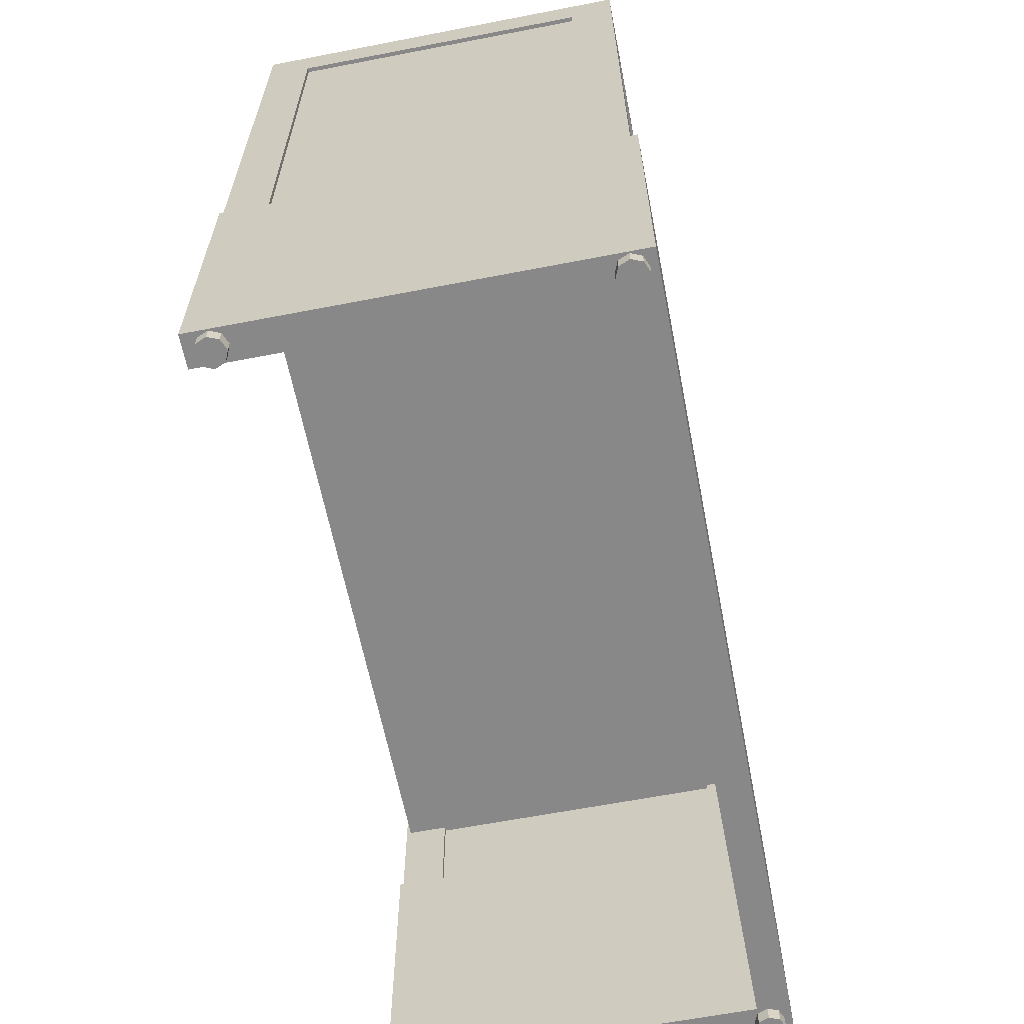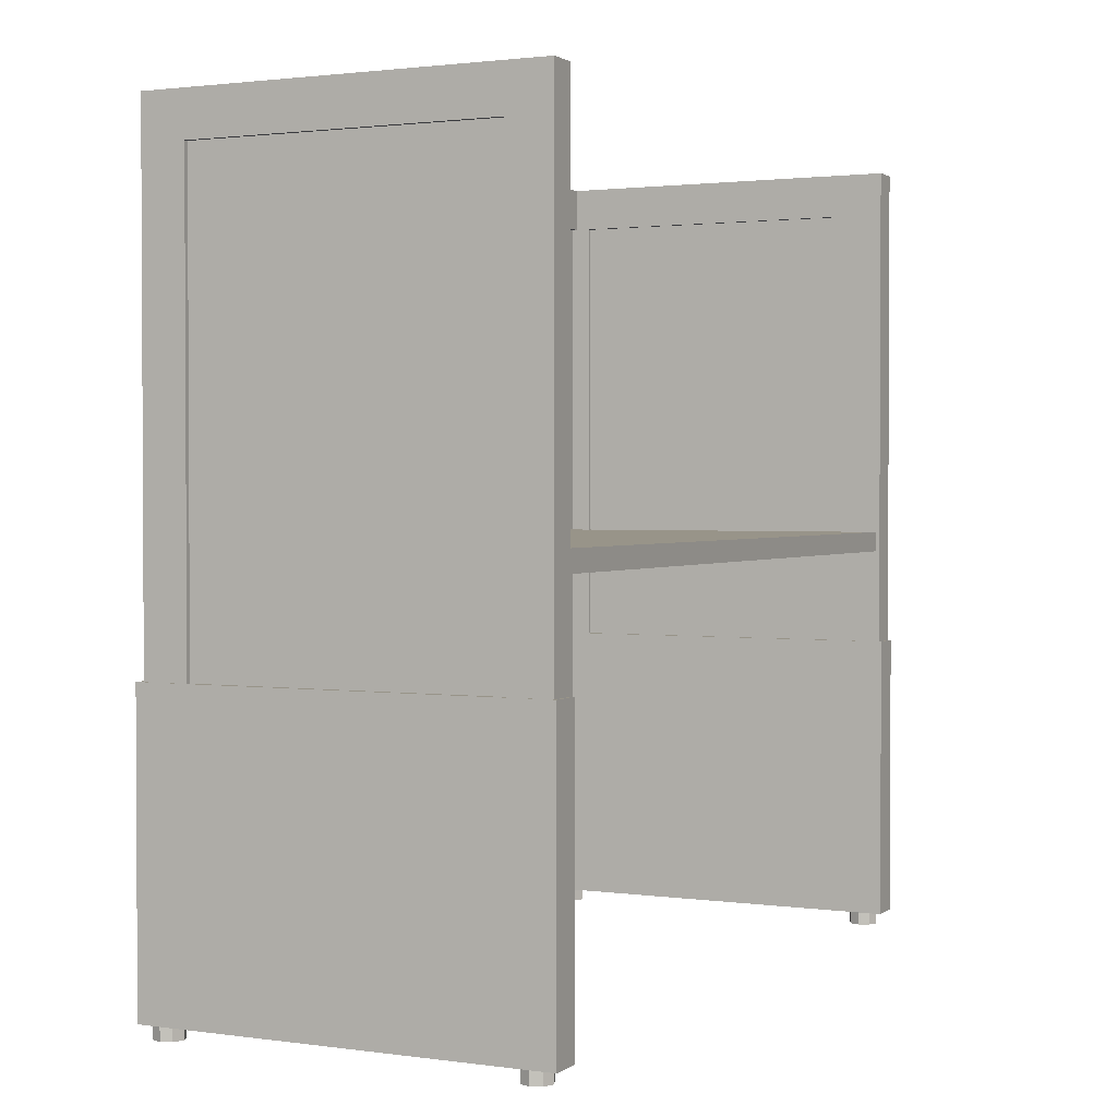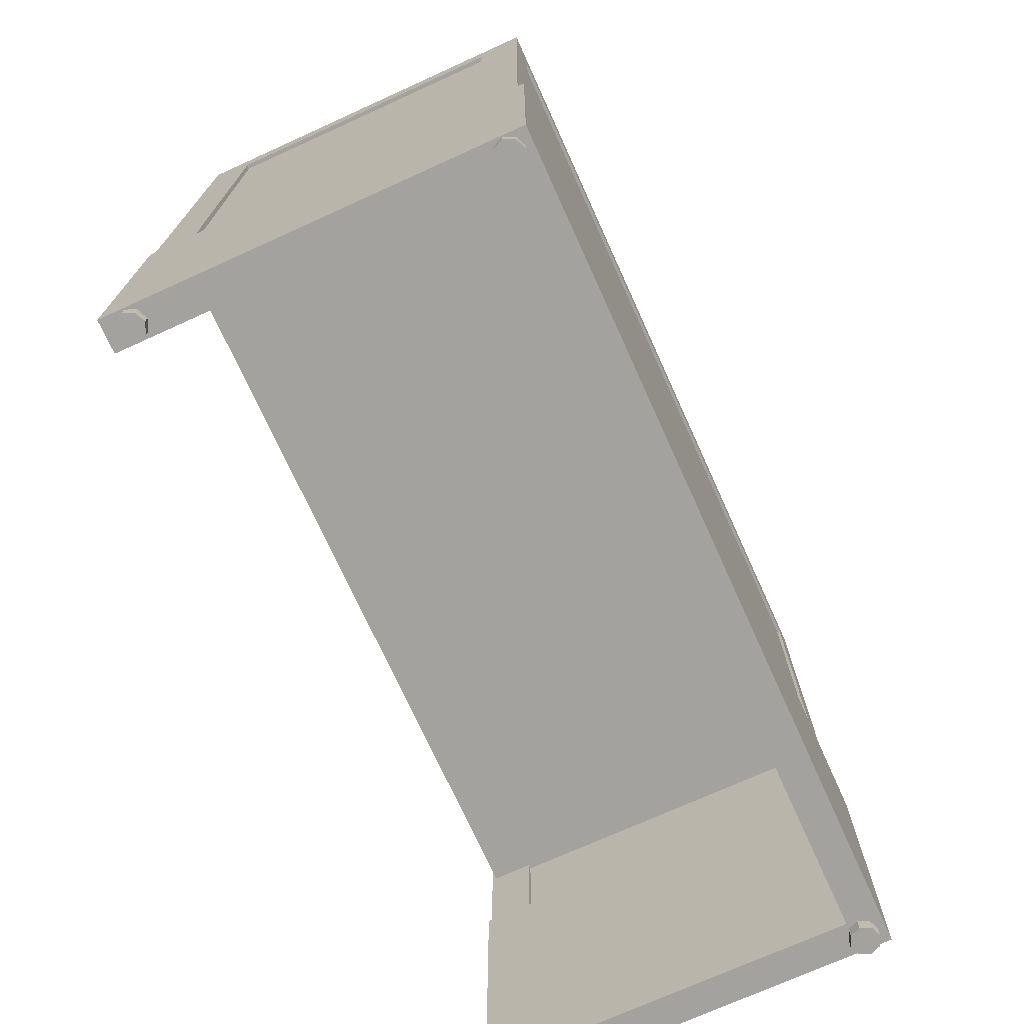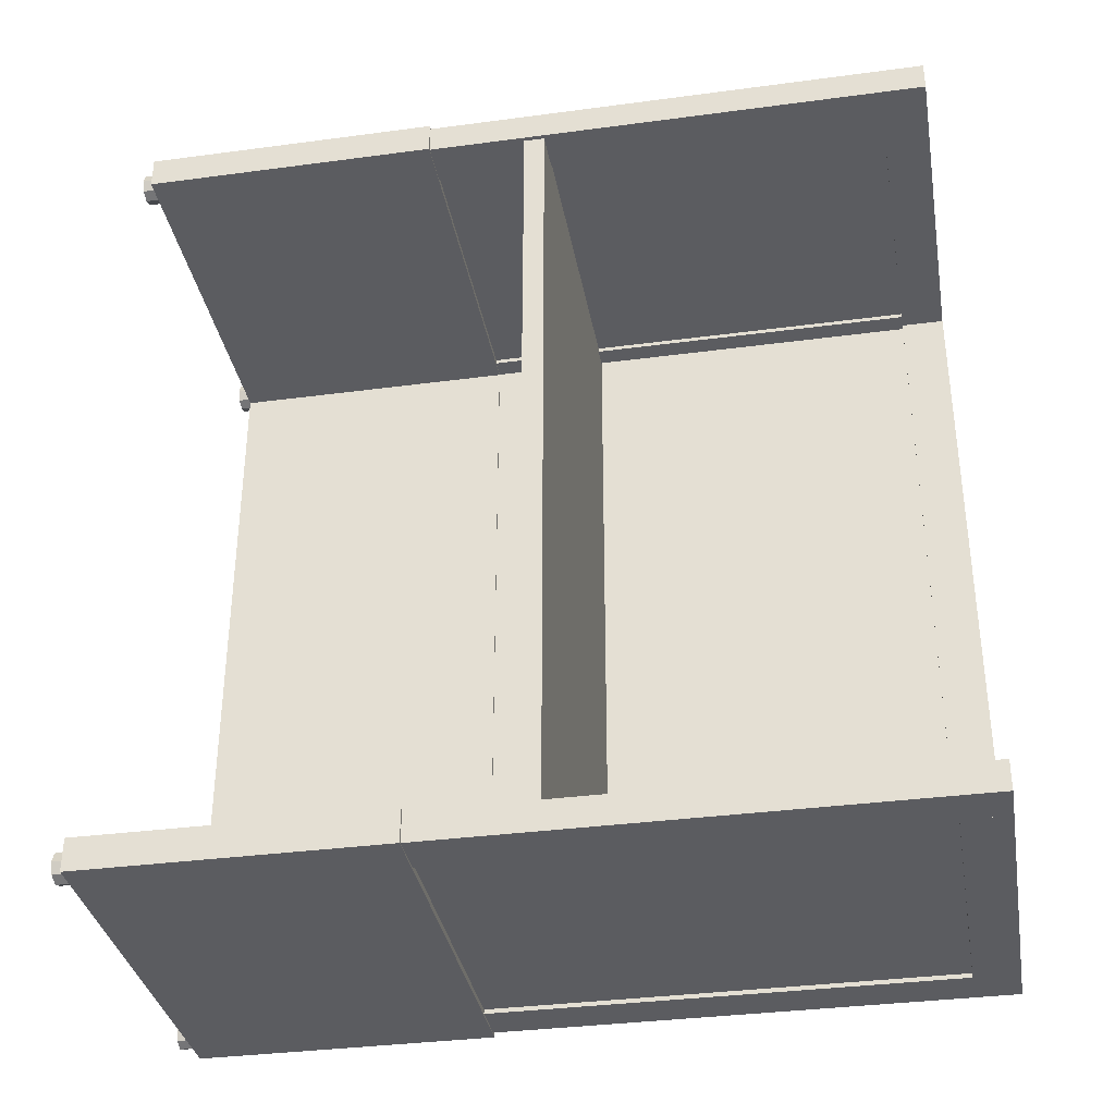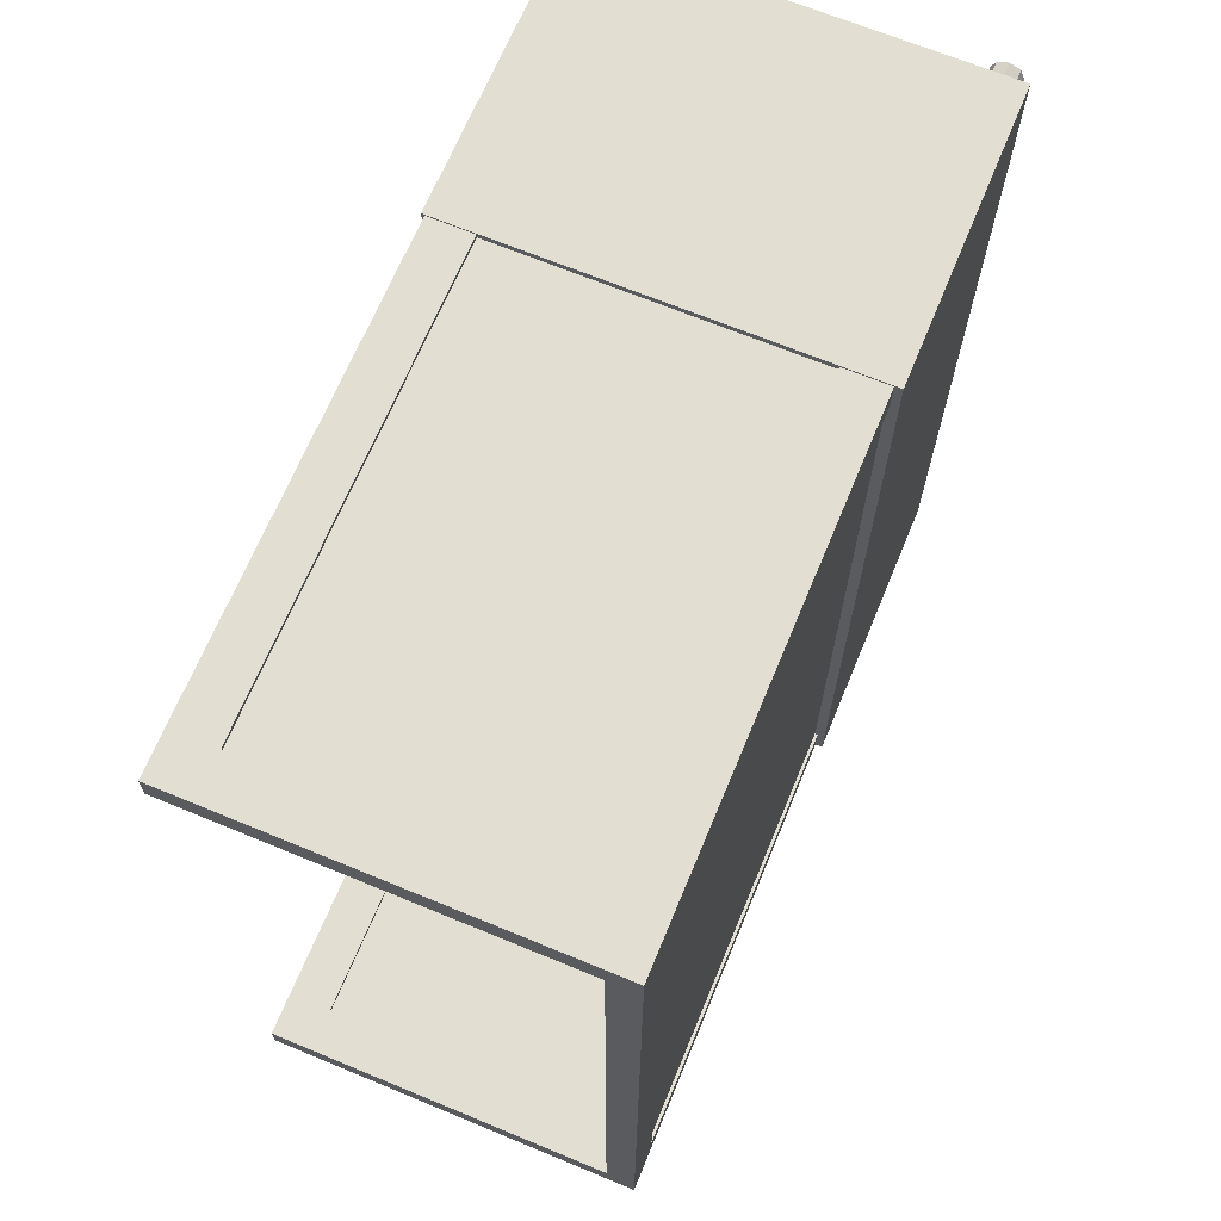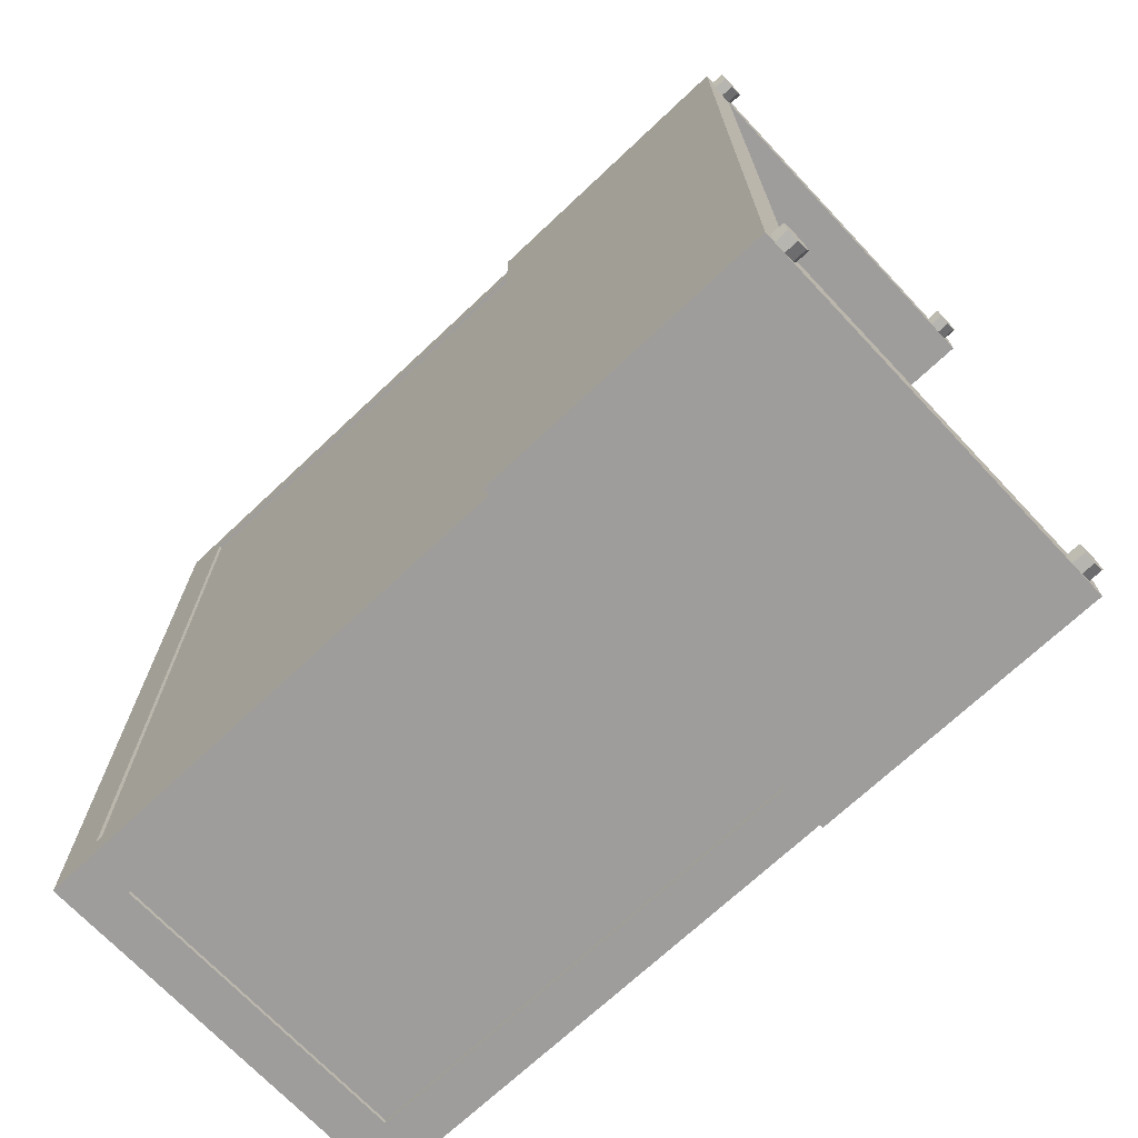
<metadata>
{"format":"obj","ext":"obj","renderer":"f3d","projection":"perspective","resolution":1024,"background":"white","views":[{"elev":-62.7,"azim":-168.9,"up":"+Y"},{"elev":1.7,"azim":26.0,"up":"+Y"},{"elev":-72.6,"azim":-155.6,"up":"+Y"},{"elev":-34.9,"azim":100.1,"up":"+Z"},{"elev":67.9,"azim":-157.5,"up":"+Z"},{"elev":-70.6,"azim":-46.7,"up":"+Z"}]}
</metadata>
<code>
o Cube.007
v -1.16 5.883 2.65
v -1.16 5.883 -2.65
v -1.36 5.883 2.65
v -1.36 5.883 -2.65
v -1.16 5.583 2.65
v -1.16 5.583 -2.65
v -1.36 5.583 2.65
v -1.36 5.583 -2.65
v -1.2 0.5329 2.77
v -1.34 0.5329 2.77
v -1.2 5.873 2.77
v -1.34 5.873 2.77
v -1.2 0.5329 -2.77
v -1.34 0.5329 -2.77
v -1.2 5.873 -2.77
v -1.34 5.873 -2.77
v -1.26 3.273 2.67
v -1.26 3.133 2.67
v -1.26 3.273 -2.67
v -1.26 3.133 -2.67
v 1.26 3.273 2.67
v 1.26 3.133 2.67
v 1.26 3.273 -2.67
v 1.26 3.133 -2.67
v -1.26 0.5329 -2.63
v -1.26 0.5329 -2.77
v -1.26 5.873 -2.63
v -1.26 5.873 -2.77
v 1.26 0.5329 -2.63
v 1.26 0.5329 -2.77
v 1.26 5.873 -2.63
v 1.26 5.873 -2.77
v -1.26 0.5329 2.77
v -1.26 0.5329 2.63
v -1.26 5.873 2.77
v -1.26 5.873 2.63
v 1.26 0.5329 2.77
v 1.26 0.5329 2.63
v 1.26 5.873 2.77
v 1.26 5.873 2.63
v -1.41 0.4729 -2.59
v -1.41 2.473 -2.59
v -1.41 0.4729 -2.81
v -1.41 2.473 -2.81
v 1.31 0.4729 -2.59
v 1.31 2.473 -2.59
v 1.31 0.4729 -2.81
v 1.31 2.473 -2.81
v -1.19 0.4729 2.8
v -1.19 2.473 2.8
v -1.41 0.4729 2.8
v -1.41 2.473 2.8
v -1.19 0.4729 -2.8
v -1.19 2.473 -2.8
v -1.41 0.4729 -2.8
v -1.41 2.473 -2.8
v -1.41 0.4729 2.81
v -1.41 2.473 2.81
v -1.41 0.4729 2.59
v -1.41 2.473 2.59
v 1.31 0.4729 2.81
v 1.31 2.473 2.81
v 1.31 0.4729 2.59
v 1.31 2.473 2.59
v 0.99 1.383 -2.6
v 0.99 5.883 -2.6
v 0.99 1.383 -2.8
v 0.99 5.883 -2.8
v 1.29 1.383 -2.6
v 1.29 5.883 -2.6
v 1.29 1.383 -2.8
v 1.29 5.883 -2.8
v -1.36 1.383 2.8
v -1.36 5.883 2.8
v -1.36 1.383 2.6
v -1.36 5.883 2.6
v -1.06 1.383 2.8
v -1.06 5.883 2.8
v -1.06 1.383 2.6
v -1.06 5.883 2.6
v 0.99 1.383 2.8
v 0.99 5.883 2.8
v 0.99 1.383 2.6
v 0.99 5.883 2.6
v 1.29 1.383 2.8
v 1.29 5.883 2.8
v 1.29 1.383 2.6
v 1.29 5.883 2.6
v -1.26 0.382 2.6
v -1.26 0.538 2.6
v -1.189 0.382 2.629
v -1.189 0.538 2.629
v -1.16 0.382 2.7
v -1.16 0.538 2.7
v -1.189 0.382 2.771
v -1.189 0.538 2.771
v -1.26 0.382 2.8
v -1.26 0.538 2.8
v -1.331 0.382 2.771
v -1.331 0.538 2.771
v -1.36 0.382 2.7
v -1.36 0.538 2.7
v -1.331 0.382 2.629
v -1.331 0.538 2.629
v 1.14 0.382 2.6
v 1.14 0.538 2.6
v 1.211 0.382 2.629
v 1.211 0.538 2.629
v 1.24 0.382 2.7
v 1.24 0.538 2.7
v 1.211 0.382 2.771
v 1.211 0.538 2.771
v 1.14 0.382 2.8
v 1.14 0.538 2.8
v 1.069 0.382 2.771
v 1.069 0.538 2.771
v 1.04 0.382 2.7
v 1.04 0.538 2.7
v 1.069 0.382 2.629
v 1.069 0.538 2.629
v 1.14 0.382 -2.8
v 1.14 0.538 -2.8
v 1.211 0.382 -2.771
v 1.211 0.538 -2.771
v 1.24 0.382 -2.7
v 1.24 0.538 -2.7
v 1.211 0.382 -2.629
v 1.211 0.538 -2.629
v 1.14 0.382 -2.6
v 1.14 0.538 -2.6
v 1.069 0.382 -2.629
v 1.069 0.538 -2.629
v 1.04 0.382 -2.7
v 1.04 0.538 -2.7
v 1.069 0.382 -2.771
v 1.069 0.538 -2.771
v -1.26 0.382 -2.8
v -1.26 0.538 -2.8
v -1.189 0.382 -2.771
v -1.189 0.538 -2.771
v -1.16 0.382 -2.7
v -1.16 0.538 -2.7
v -1.189 0.382 -2.629
v -1.189 0.538 -2.629
v -1.26 0.382 -2.6
v -1.26 0.538 -2.6
v -1.331 0.382 -2.629
v -1.331 0.538 -2.629
v -1.36 0.382 -2.7
v -1.36 0.538 -2.7
v -1.331 0.382 -2.771
v -1.331 0.538 -2.771
v -1.36 1.383 -2.6
v -1.36 5.883 -2.6
v -1.36 1.383 -2.8
v -1.36 5.883 -2.8
v -1.06 1.383 -2.6
v -1.06 5.883 -2.6
v -1.06 1.383 -2.8
v -1.06 5.883 -2.8
v -1.07 5.883 -2.6
v 1.01 5.883 -2.6
v -1.07 5.883 -2.8
v 1.01 5.883 -2.8
v -1.07 5.583 -2.6
v 1.01 5.583 -2.6
v -1.07 5.583 -2.8
v 1.01 5.583 -2.8
v -1.07 5.883 2.8
v 1.01 5.883 2.8
v -1.07 5.883 2.6
v 1.01 5.883 2.6
v -1.07 5.583 2.8
v 1.01 5.583 2.8
v -1.07 5.583 2.6
v 1.01 5.583 2.6
f 1 2 4 3
f 3 4 8 7
f 7 8 6 5
f 5 6 2 1
f 3 7 5 1
f 8 4 2 6
f 9 10 12 11
f 11 12 16 15
f 15 16 14 13
f 13 14 10 9
f 11 15 13 9
f 16 12 10 14
f 17 18 20 19
f 19 20 24 23
f 23 24 22 21
f 21 22 18 17
f 19 23 21 17
f 24 20 18 22
f 25 26 28 27
f 27 28 32 31
f 31 32 30 29
f 29 30 26 25
f 27 31 29 25
f 32 28 26 30
f 33 34 36 35
f 35 36 40 39
f 39 40 38 37
f 37 38 34 33
f 35 39 37 33
f 40 36 34 38
f 41 42 44 43
f 43 44 48 47
f 47 48 46 45
f 45 46 42 41
f 43 47 45 41
f 48 44 42 46
f 49 50 52 51
f 51 52 56 55
f 55 56 54 53
f 53 54 50 49
f 51 55 53 49
f 56 52 50 54
f 57 58 60 59
f 59 60 64 63
f 63 64 62 61
f 61 62 58 57
f 59 63 61 57
f 64 60 58 62
f 65 66 68 67
f 67 68 72 71
f 71 72 70 69
f 69 70 66 65
f 67 71 69 65
f 72 68 66 70
f 73 74 76 75
f 75 76 80 79
f 79 80 78 77
f 77 78 74 73
f 75 79 77 73
f 80 76 74 78
f 81 82 84 83
f 83 84 88 87
f 87 88 86 85
f 85 86 82 81
f 83 87 85 81
f 88 84 82 86
f 89 90 92 91
f 91 92 94 93
f 93 94 96 95
f 95 96 98 97
f 97 98 100 99
f 99 100 102 101
f 92 90 104 102 100 98 96 94
f 101 102 104 103
f 103 104 90 89
f 89 91 93 95 97 99 101 103
f 105 106 108 107
f 107 108 110 109
f 109 110 112 111
f 111 112 114 113
f 113 114 116 115
f 115 116 118 117
f 108 106 120 118 116 114 112 110
f 117 118 120 119
f 119 120 106 105
f 105 107 109 111 113 115 117 119
f 121 122 124 123
f 123 124 126 125
f 125 126 128 127
f 127 128 130 129
f 129 130 132 131
f 131 132 134 133
f 124 122 136 134 132 130 128 126
f 133 134 136 135
f 135 136 122 121
f 121 123 125 127 129 131 133 135
f 137 138 140 139
f 139 140 142 141
f 141 142 144 143
f 143 144 146 145
f 145 146 148 147
f 147 148 150 149
f 140 138 152 150 148 146 144 142
f 149 150 152 151
f 151 152 138 137
f 137 139 141 143 145 147 149 151
f 153 154 156 155
f 155 156 160 159
f 159 160 158 157
f 157 158 154 153
f 155 159 157 153
f 160 156 154 158
f 161 162 164 163
f 163 164 168 167
f 167 168 166 165
f 165 166 162 161
f 163 167 165 161
f 168 164 162 166
f 169 170 172 171
f 171 172 176 175
f 175 176 174 173
f 173 174 170 169
f 171 175 173 169
f 176 172 170 174

</code>
